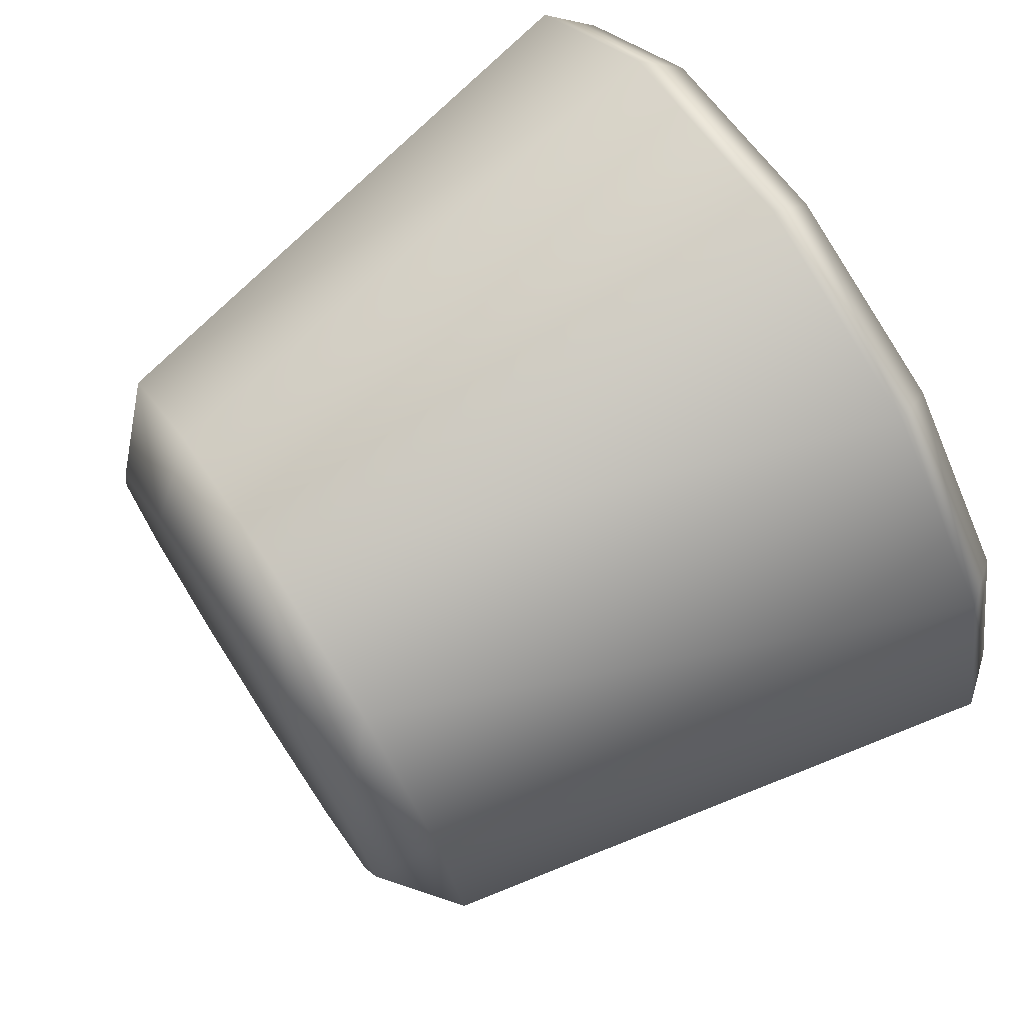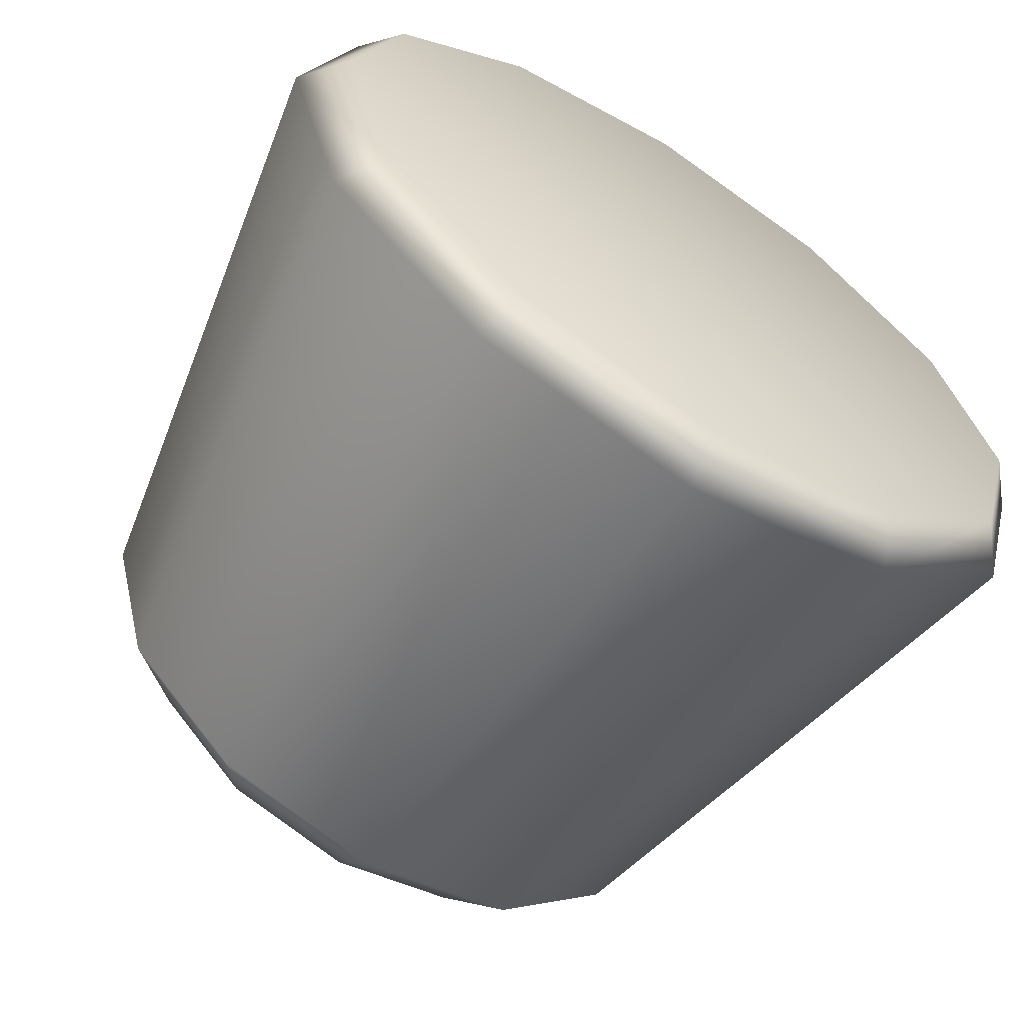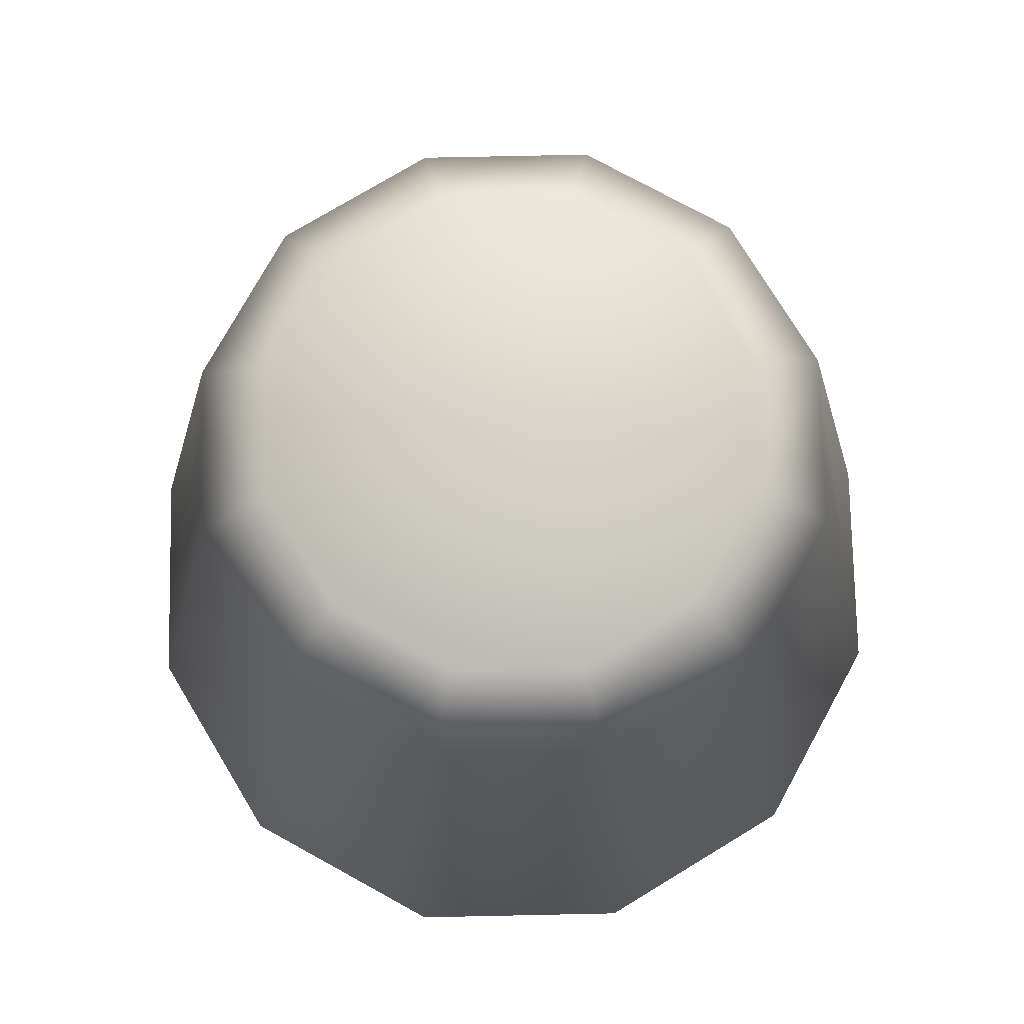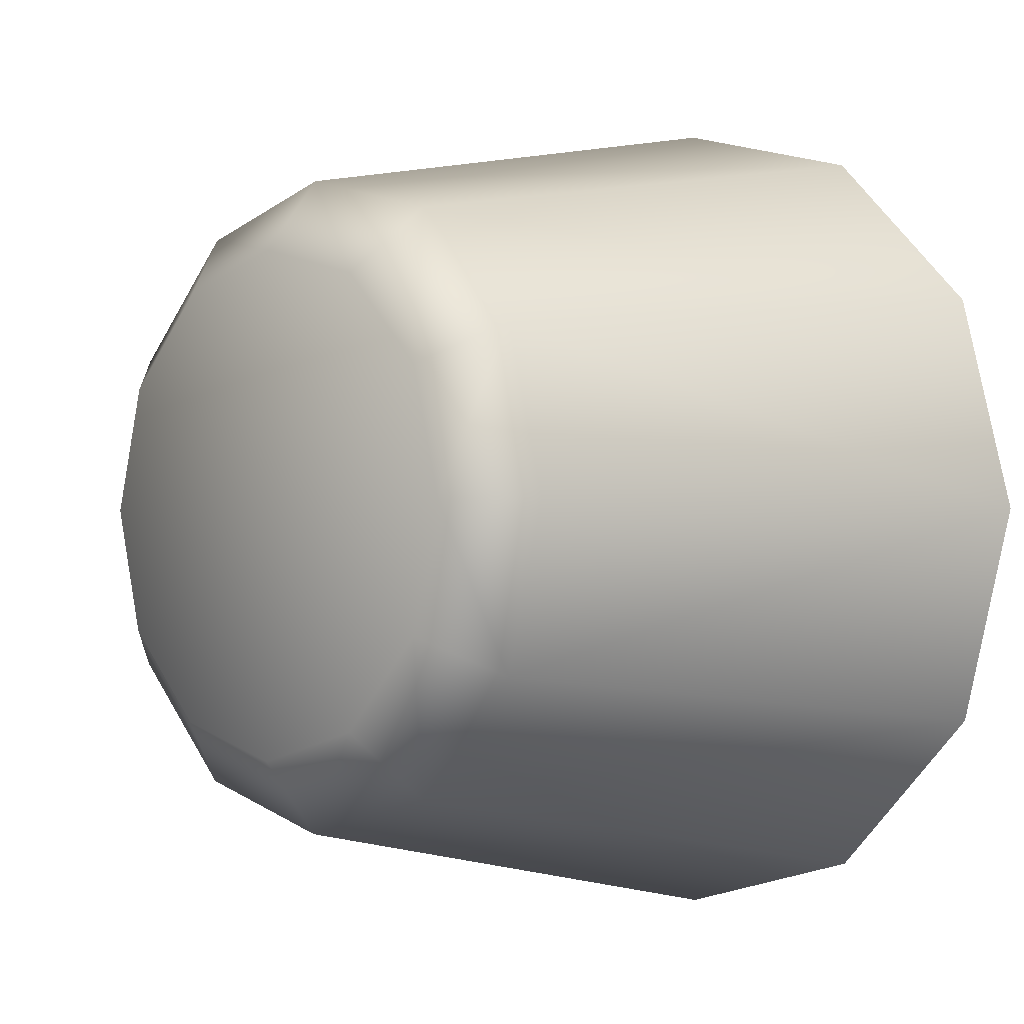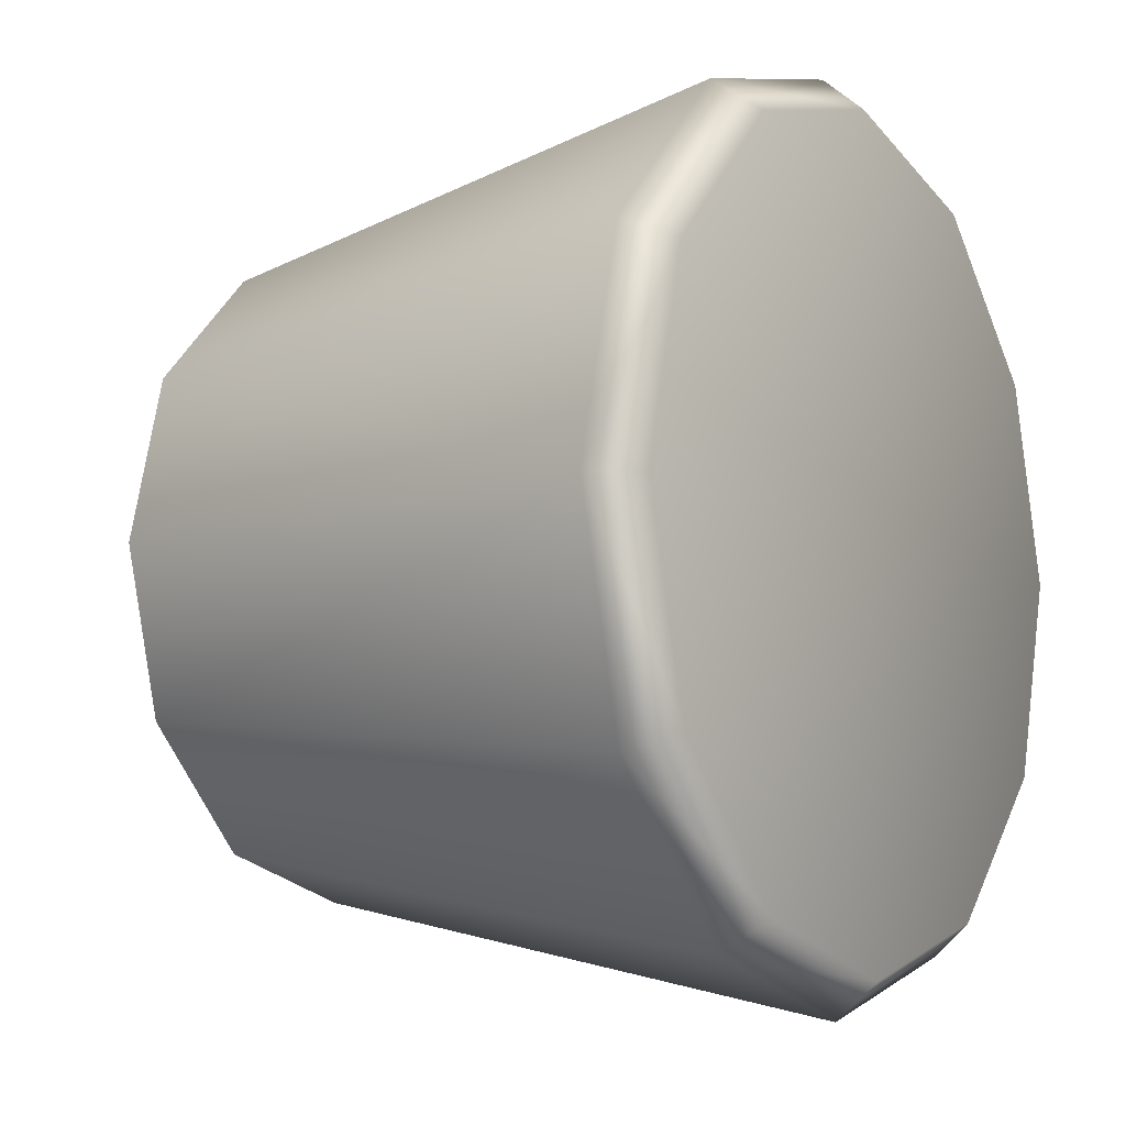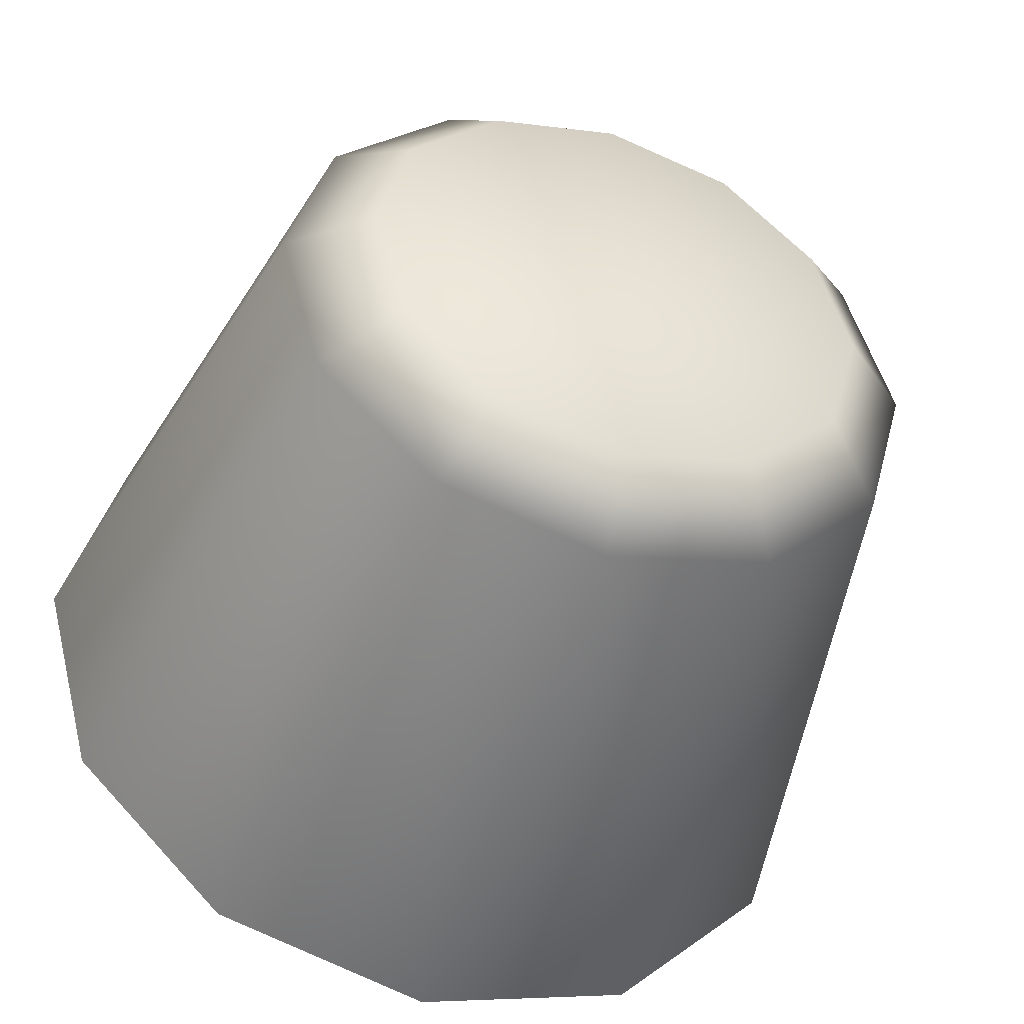
<metadata>
{"format":"obj","ext":"obj","renderer":"f3d","projection":"perspective","resolution":1024,"background":"white","views":[{"elev":73.2,"azim":-123.1,"up":"+Z"},{"elev":-63.5,"azim":-32.7,"up":"+Z"},{"elev":75.5,"azim":-46.2,"up":"+Y"},{"elev":-1.7,"azim":-133.4,"up":"+Z"},{"elev":-8.1,"azim":-58.1,"up":"+Z"},{"elev":-46.2,"azim":161.4,"up":"+Z"}]}
</metadata>
<code>
g default
v 0 0.6774 0
v 0 1.329 0
v -0.3213 1.27 0
v -0.2476 1.329 0
v -0.2782 1.27 0.1606
v -0.2144 1.329 0.1238
v -0.1606 1.27 0.2782
v -0.1238 1.329 0.2144
v 0 1.27 0.3213
v 0 1.329 0.2476
v 0.1606 1.27 0.2782
v 0.1238 1.329 0.2144
v 0.2782 1.27 0.1606
v 0.2144 1.329 0.1238
v 0.3213 1.27 0
v 0.2476 1.329 0
v -0.3964 0.6774 0
v -0.432 0.7192 0
v -0.3433 0.6774 0.1982
v -0.3741 0.7192 0.216
v -0.1982 0.6774 0.3433
v -0.216 0.7192 0.3741
v 0 0.6774 0.3964
v 0 0.7192 0.432
v 0.1982 0.6774 0.3433
v 0.216 0.7192 0.3741
v 0.3433 0.6774 0.1982
v 0.3741 0.7192 0.216
v 0.3964 0.6774 0
v 0.432 0.7192 0
v -0.2782 1.27 -0.1606
v -0.2144 1.329 -0.1238
v -0.1606 1.27 -0.2782
v -0.1238 1.329 -0.2144
v 0 1.27 -0.3213
v 0 1.329 -0.2476
v 0.1606 1.27 -0.2782
v 0.1238 1.329 -0.2144
v 0.2782 1.27 -0.1606
v 0.2144 1.329 -0.1238
v -0.3433 0.6774 -0.1982
v -0.3741 0.7192 -0.216
v -0.1982 0.6774 -0.3433
v -0.216 0.7192 -0.3741
v 0 0.6774 -0.3964
v 0 0.7192 -0.432
v 0.1982 0.6774 -0.3433
v 0.216 0.7192 -0.3741
v 0.3433 0.6774 -0.1982
v 0.3741 0.7192 -0.216
g pudding:pCylinder4
f 4 3 5 6
f 6 5 7 8
f 8 7 9 10
f 10 9 11 12
f 12 11 13 14
f 14 13 15 16
f 4 6 2
f 6 8 2
f 8 10 2
f 10 12 2
f 12 14 2
f 14 16 2
f 18 17 19 20
f 20 19 21 22
f 22 21 23 24
f 24 23 25 26
f 26 25 27 28
f 28 27 29 30
f 19 17 1
f 21 19 1
f 23 21 1
f 25 23 1
f 27 25 1
f 29 27 1
f 18 20 5 3
f 20 22 7 5
f 22 24 9 7
f 24 26 11 9
f 26 28 13 11
f 28 30 15 13
f 4 32 31 3
f 32 34 33 31
f 34 36 35 33
f 36 38 37 35
f 38 40 39 37
f 40 16 15 39
f 4 2 32
f 32 2 34
f 34 2 36
f 36 2 38
f 38 2 40
f 40 2 16
f 18 42 41 17
f 42 44 43 41
f 44 46 45 43
f 46 48 47 45
f 48 50 49 47
f 50 30 29 49
f 41 1 17
f 43 1 41
f 45 1 43
f 47 1 45
f 49 1 47
f 29 1 49
f 18 3 31 42
f 42 31 33 44
f 44 33 35 46
f 46 35 37 48
f 48 37 39 50
f 50 39 15 30

</code>
